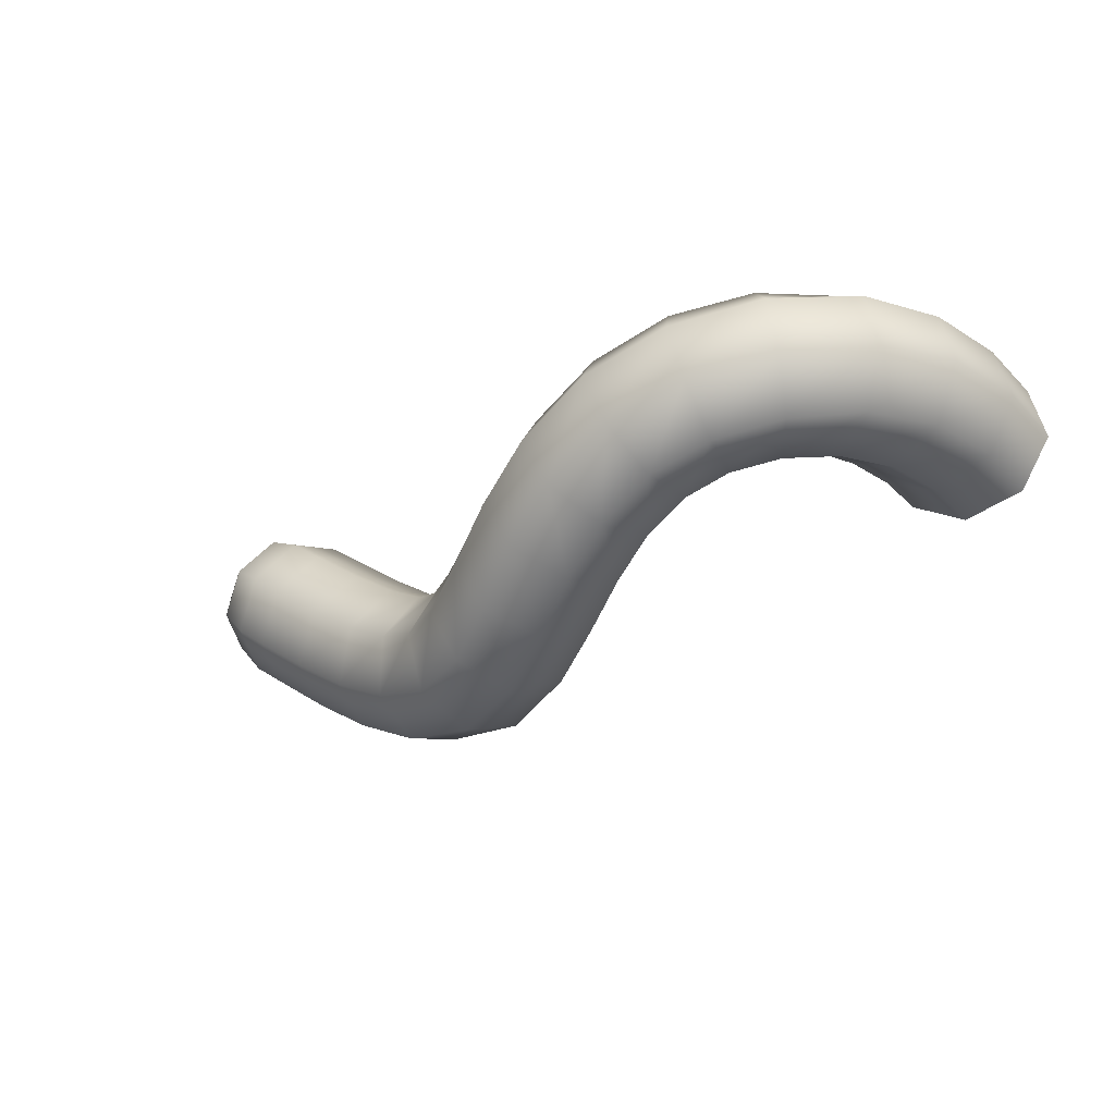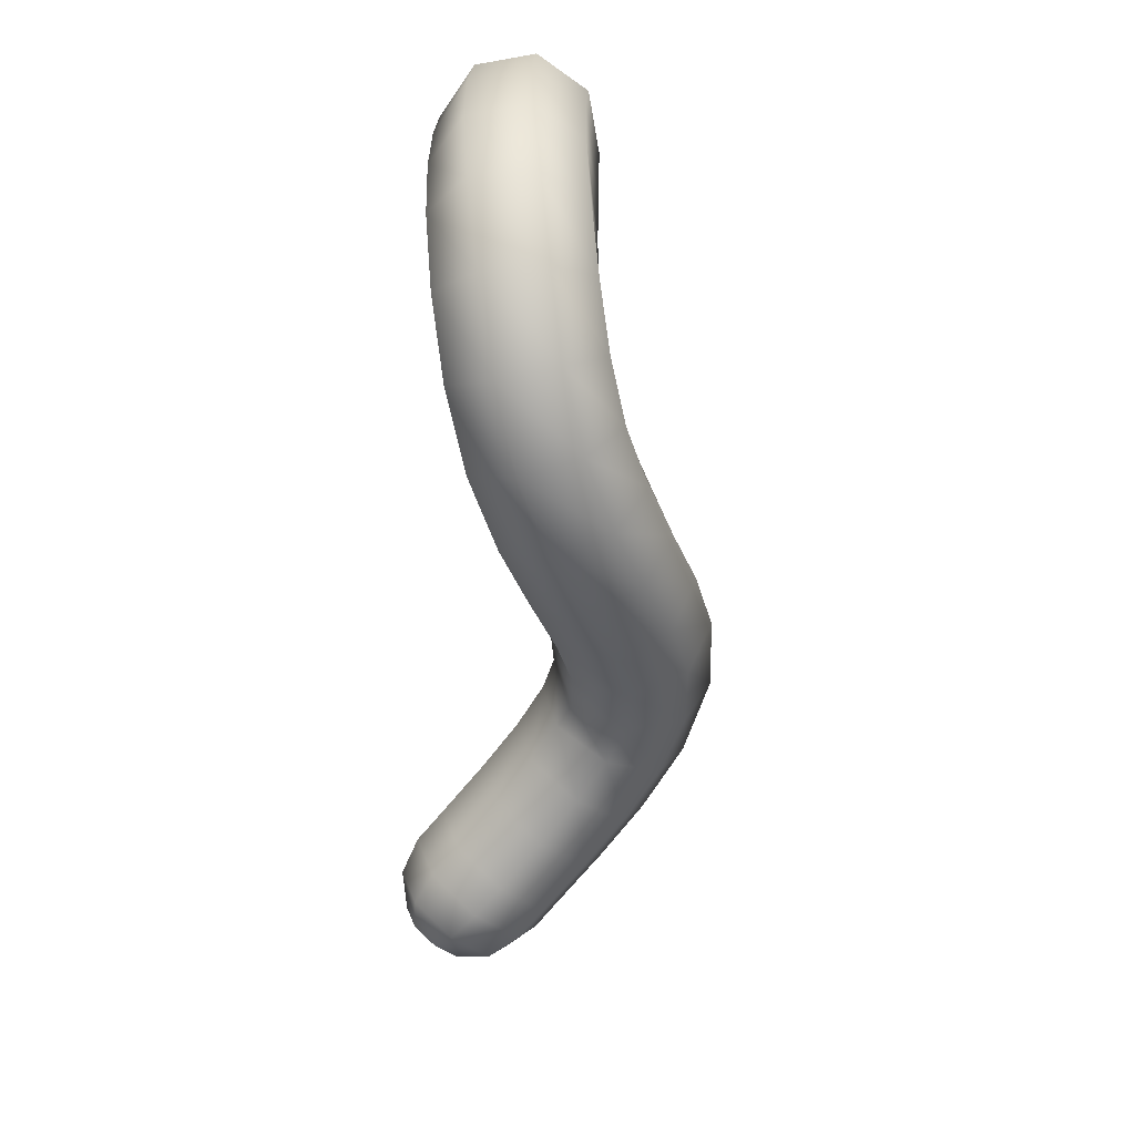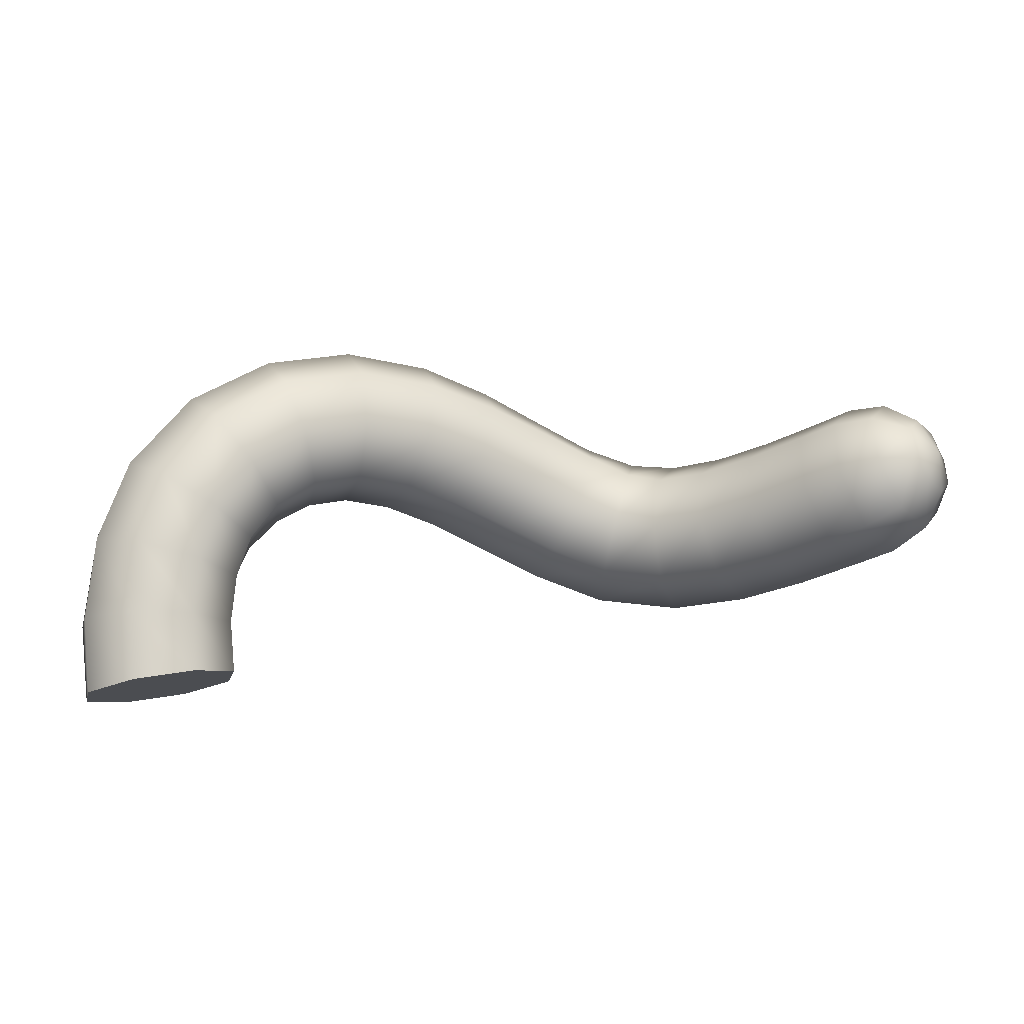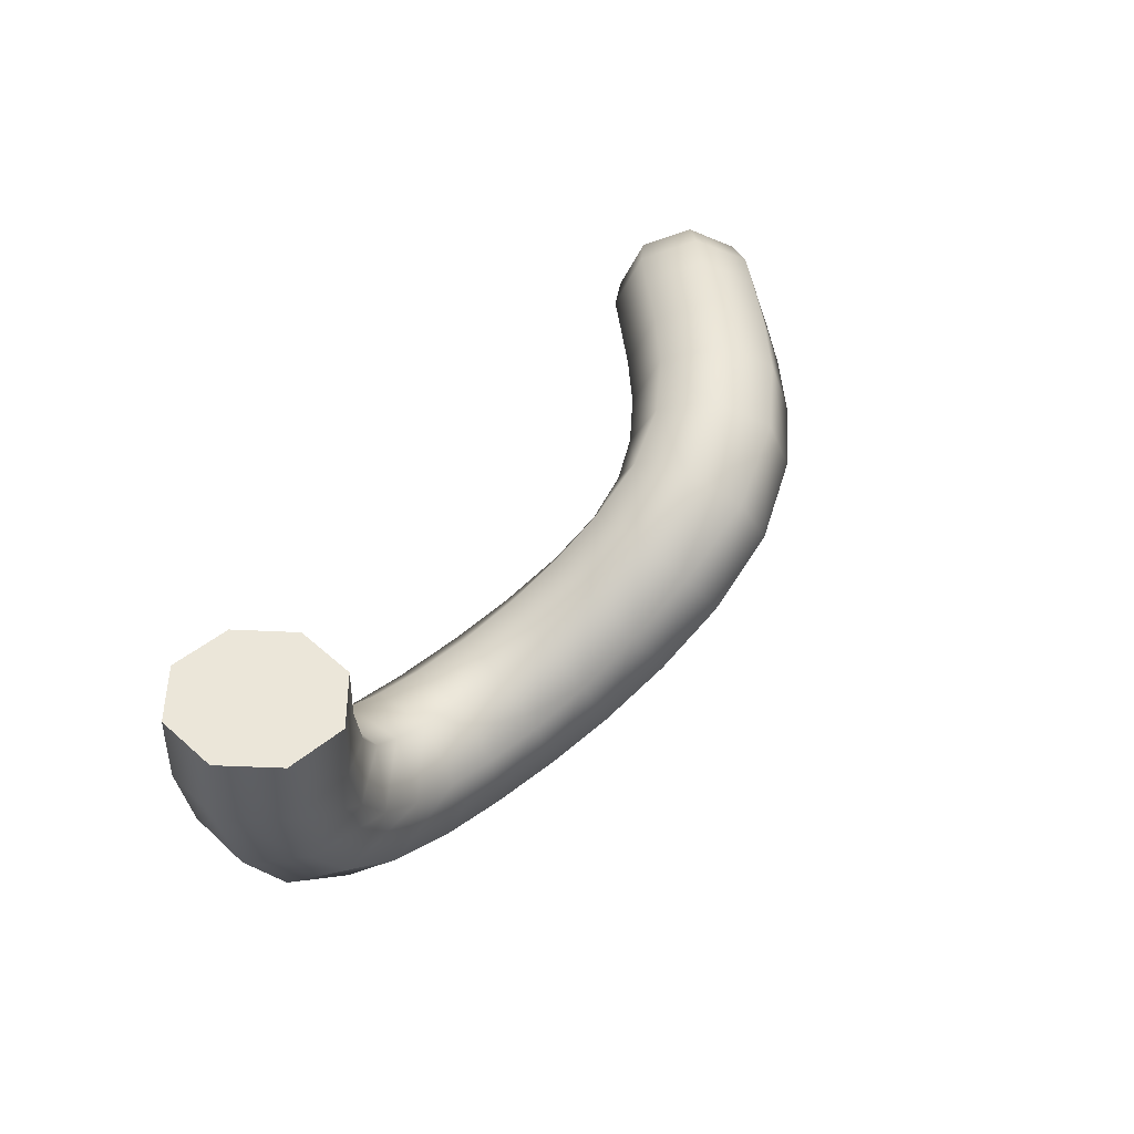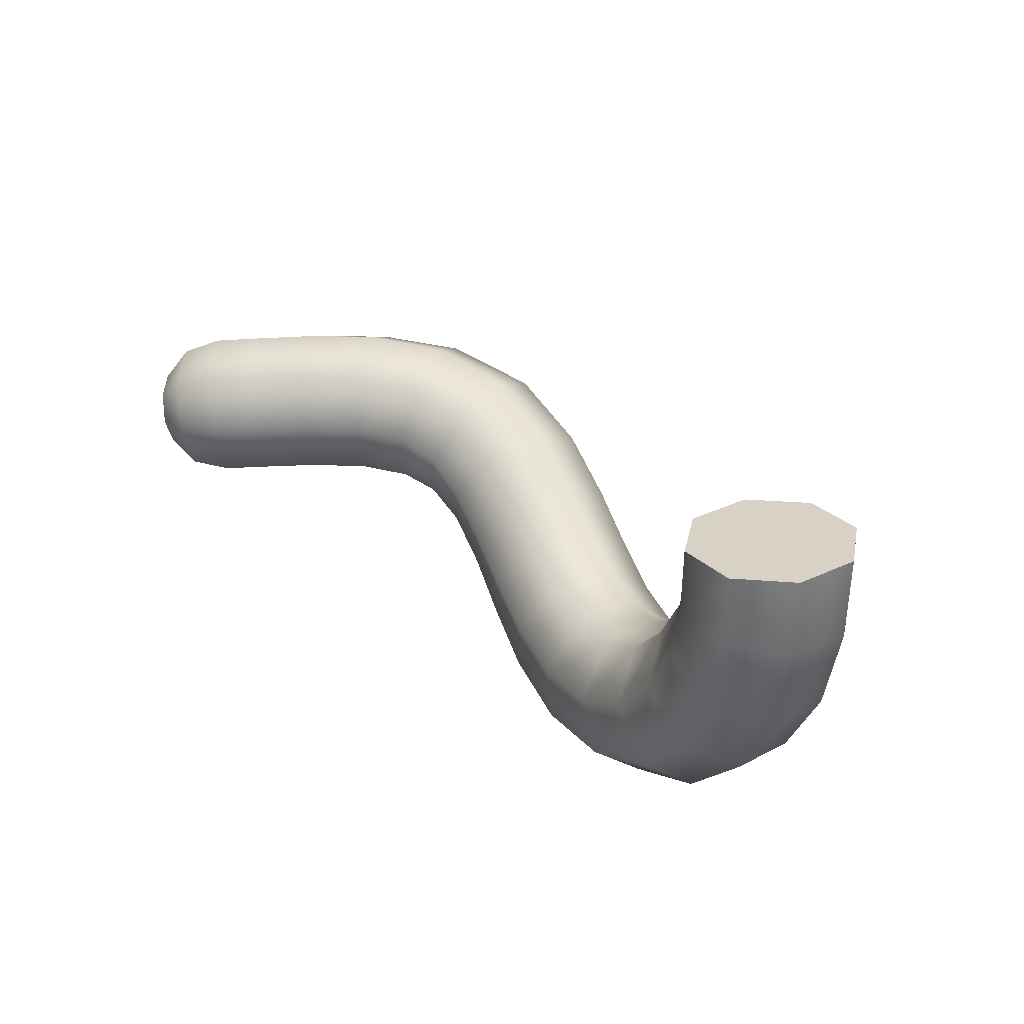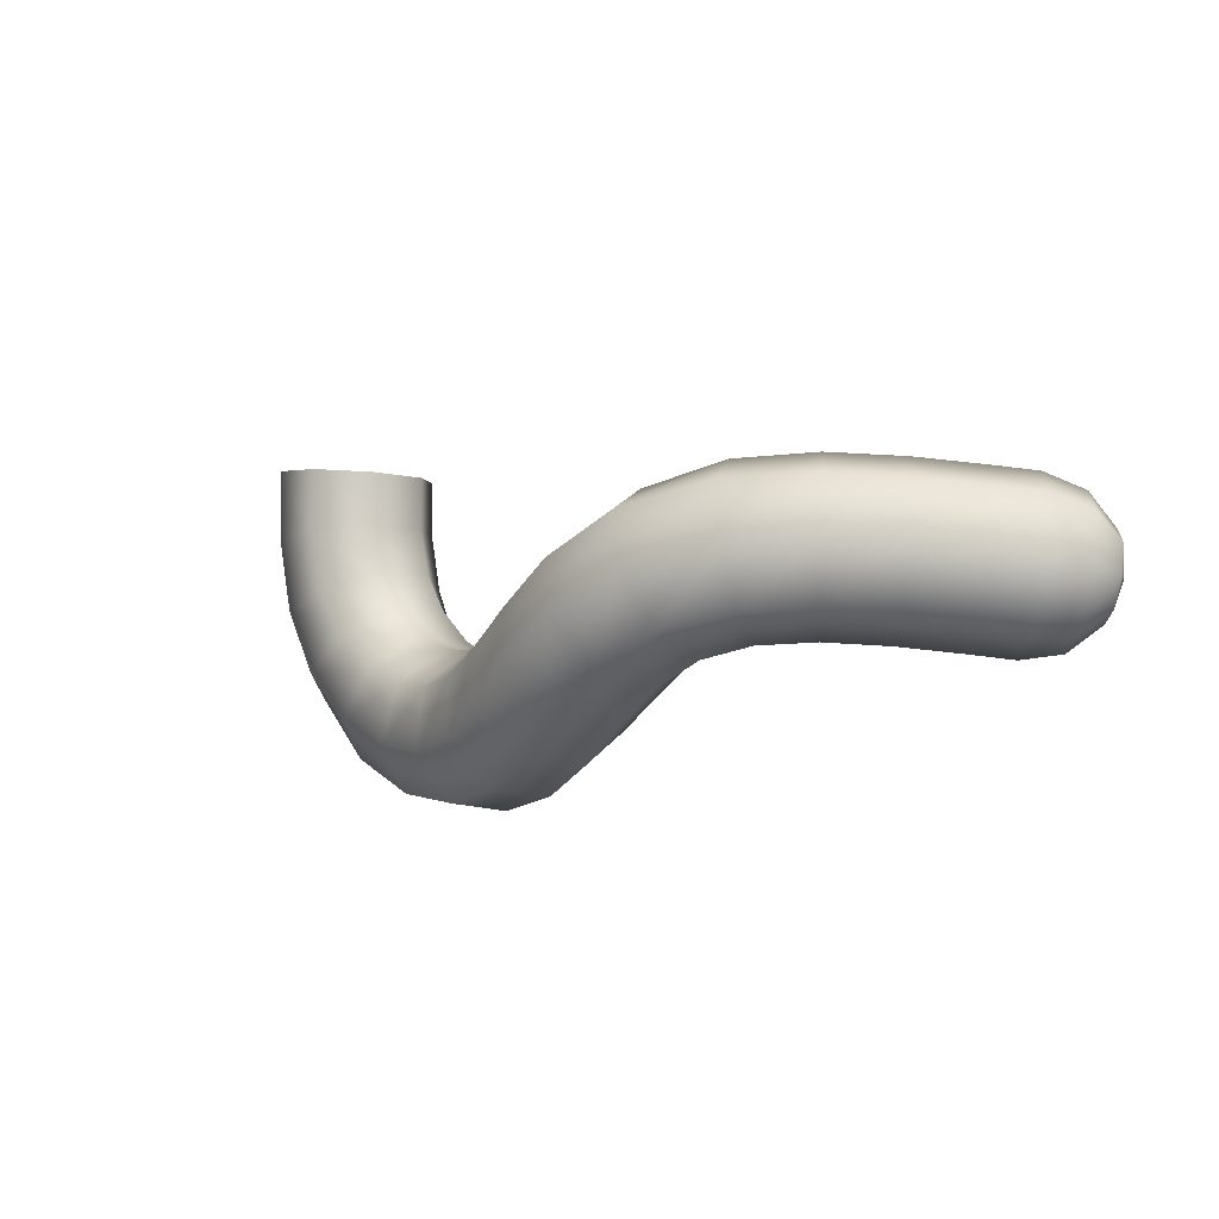
<metadata>
{"format":"obj","ext":"obj","renderer":"f3d","projection":"perspective","resolution":1024,"background":"white","views":[{"elev":-29.7,"azim":-143.2,"up":"+Y"},{"elev":-65.3,"azim":-93.7,"up":"+Z"},{"elev":75.5,"azim":-5.1,"up":"+Y"},{"elev":48.8,"azim":-59.6,"up":"+Z"},{"elev":32.9,"azim":-137.3,"up":"+Z"},{"elev":-6.6,"azim":36.4,"up":"+Z"}]}
</metadata>
<code>
g default
v 1.052 -0.1729 0.1407
v 1.067 -0.2207 -0.00401
v 1.012 -0.1745 -0.1393
v 0.9205 -0.06127 -0.186
v 0.8453 0.05265 -0.1167
v 0.8308 0.1005 0.02794
v 0.8854 0.05427 0.1633
v 0.9772 -0.05897 0.2099
v 0.9128 -0.2758 0.1593
v 0.9295 -0.3221 0.01441
v 0.879 -0.2729 -0.1215
v 0.7909 -0.157 -0.1687
v 0.7167 -0.04226 -0.09953
v 0.7 0.004038 0.04541
v 0.7505 -0.04519 0.1813
v 0.8386 -0.1611 0.2285
v 0.7558 -0.3794 0.1716
v 0.778 -0.4228 0.0265
v 0.7402 -0.366 -0.1105
v 0.6645 -0.2422 -0.1592
v 0.5952 -0.1239 -0.09101
v 0.573 -0.08044 0.05407
v 0.6108 -0.1373 0.1911
v 0.6866 -0.2611 0.2398
v 0.5647 -0.4712 0.1661
v 0.5988 -0.5125 0.02267
v 0.5902 -0.4447 -0.1143
v 0.5442 -0.3077 -0.1647
v 0.4875 -0.1817 -0.09884
v 0.4535 -0.1404 0.04459
v 0.462 -0.2082 0.1816
v 0.5081 -0.3452 0.2319
v 0.3306 -0.5133 0.1219
v 0.3814 -0.5613 -0.0143
v 0.4241 -0.4927 -0.1443
v 0.4338 -0.3476 -0.1919
v 0.4048 -0.2109 -0.1293
v 0.3541 -0.1628 0.006872
v 0.3113 -0.2315 0.1368
v 0.3016 -0.3766 0.1845
v 0.1216 -0.4814 0.03742
v 0.1765 -0.5392 -0.09327
v 0.255 -0.483 -0.212
v 0.3111 -0.3455 -0.2493
v 0.3121 -0.2075 -0.1833
v 0.2573 -0.1496 -0.05257
v 0.1788 -0.2058 0.06619
v 0.1226 -0.3433 0.1035
v -0.03523 -0.4274 -0.05234
v 0.0161 -0.4818 -0.1859
v 0.1033 -0.4266 -0.299
v 0.1752 -0.2941 -0.3253
v 0.1898 -0.1619 -0.2496
v 0.1385 -0.1075 -0.116
v 0.05131 -0.1626 -0.002947
v -0.02064 -0.2952 0.02343
v -0.1736 -0.3676 -0.1322
v -0.1296 -0.411 -0.2723
v -0.04634 -0.3478 -0.384
v 0.02748 -0.2149 -0.402
v 0.04856 -0.09022 -0.3157
v 0.004571 -0.04681 -0.1757
v -0.07873 -0.1101 -0.06395
v -0.1525 -0.243 -0.04595
v -0.2979 -0.3109 -0.1856
v -0.2699 -0.3409 -0.3331
v -0.2022 -0.2656 -0.4479
v -0.1345 -0.1292 -0.4628
v -0.1064 -0.01145 -0.3691
v -0.1344 0.01854 -0.2216
v -0.2021 -0.05674 -0.1068
v -0.2698 -0.1932 -0.09189
v -0.4182 -0.261 -0.2055
v -0.4222 -0.2768 -0.3577
v -0.3885 -0.1868 -0.4768
v -0.3369 -0.04366 -0.4931
v -0.2976 0.06882 -0.397
v -0.2936 0.08472 -0.2448
v -0.3273 -0.005289 -0.1257
v -0.3789 -0.1485 -0.1094
v -0.5306 -0.2262 -0.1882
v -0.5751 -0.2314 -0.3346
v -0.5833 -0.1299 -0.4489
v -0.5505 0.01884 -0.4642
v -0.4958 0.1277 -0.3715
v -0.4513 0.1329 -0.2251
v -0.4431 0.03142 -0.1108
v -0.4759 -0.1173 -0.09552
v -0.6437 -0.2043 -0.1385
v -0.7311 -0.1969 -0.264
v -0.7773 -0.08459 -0.3572
v -0.7553 0.06676 -0.3635
v -0.678 0.1685 -0.2792
v -0.5906 0.1611 -0.1537
v -0.5444 0.04877 -0.06054
v -0.5664 -0.1026 -0.05421
v -0.7497 -0.1951 -0.05271
v -0.8729 -0.1701 -0.1401
v -0.9416 -0.04595 -0.1974
v -0.9156 0.1048 -0.191
v -0.8102 0.1937 -0.1247
v -0.687 0.1688 -0.0373
v -0.6183 0.04459 0.02
v -0.6443 -0.1061 0.01361
v -0.8253 -0.1928 0.06913
v -0.9664 -0.1549 0.02366
v -1.04 -0.02321 -0.001531
v -1.004 0.1251 0.00831
v -0.8779 0.2031 0.04742
v -0.7368 0.1652 0.09289
v -0.6629 0.03357 0.1181
v -0.6995 -0.1147 0.1082
v -0.8568 -0.1939 0.2209
v -1.004 -0.1539 0.2107
v -1.08 -0.02114 0.2075
v -1.041 0.1266 0.2131
v -0.9083 0.2027 0.2243
v -0.7609 0.1627 0.2345
v -0.6848 0.02997 0.2377
v -0.7245 -0.1178 0.2321
v -0.8508 -0.1975 0.3773
v -0.9987 -0.161 0.3924
v -1.077 -0.03018 0.404
v -1.041 0.1184 0.4055
v -0.9099 0.1977 0.3959
v -0.762 0.1612 0.3808
v -0.6834 0.0304 0.3691
v -0.7202 -0.1182 0.3677
v -0.8803 0.00011 0.3866
v 1.061 0.00206 0.1973
v 0.9704 0.1163 0.1516
v 0.9144 0.1628 0.01692
v 0.9263 0.1142 -0.1278
v 0.999 -0.000848 -0.1977
v 1.09 -0.1151 -0.1519
v 1.146 -0.1615 -0.01727
v 1.134 -0.113 0.1274
v 1.22 0.04412 0.03819
v 1.225 0.01969 -0.03418
v 1.196 0.04287 -0.1011
v 1.15 0.1001 -0.1235
v 1.115 0.1578 -0.08807
v 1.11 0.1822 -0.01569
v 1.139 0.159 0.05127
v 1.185 0.1018 0.07359
v 1.2 -0.04015 0.09494
v 1.209 -0.08245 -0.03042
v 1.159 -0.04232 -0.1464
v 1.079 0.05674 -0.1851
v 1.018 0.1567 -0.1237
v 1.009 0.199 0.00161
v 1.059 0.1589 0.1176
v 1.139 0.05982 0.1562
v 1.189 0.1166 -0.02879
g FoodMediumRLowerLeg
f 1 9 10 2
f 2 10 11 3
f 3 11 12 4
f 4 12 13 5
f 5 13 14 6
f 6 14 15 7
f 7 15 16 8
f 8 16 9 1
f 9 17 18 10
f 10 18 19 11
f 11 19 20 12
f 12 20 21 13
f 13 21 22 14
f 14 22 23 15
f 15 23 24 16
f 16 24 17 9
f 17 25 26 18
f 18 26 27 19
f 19 27 28 20
f 20 28 29 21
f 21 29 30 22
f 22 30 31 23
f 23 31 32 24
f 24 32 25 17
f 25 33 34 26
f 26 34 35 27
f 27 35 36 28
f 28 36 37 29
f 29 37 38 30
f 30 38 39 31
f 31 39 40 32
f 32 40 33 25
f 33 41 42 34
f 34 42 43 35
f 35 43 44 36
f 36 44 45 37
f 37 45 46 38
f 38 46 47 39
f 39 47 48 40
f 40 48 41 33
f 41 49 50 42
f 42 50 51 43
f 43 51 52 44
f 44 52 53 45
f 45 53 54 46
f 46 54 55 47
f 47 55 56 48
f 48 56 49 41
f 49 57 58 50
f 50 58 59 51
f 51 59 60 52
f 52 60 61 53
f 53 61 62 54
f 54 62 63 55
f 55 63 64 56
f 56 64 57 49
f 57 65 66 58
f 58 66 67 59
f 59 67 68 60
f 60 68 69 61
f 61 69 70 62
f 62 70 71 63
f 63 71 72 64
f 64 72 65 57
f 65 73 74 66
f 66 74 75 67
f 67 75 76 68
f 68 76 77 69
f 69 77 78 70
f 70 78 79 71
f 71 79 80 72
f 72 80 73 65
f 73 81 82 74
f 74 82 83 75
f 75 83 84 76
f 76 84 85 77
f 77 85 86 78
f 78 86 87 79
f 79 87 88 80
f 80 88 81 73
f 81 89 90 82
f 82 90 91 83
f 83 91 92 84
f 84 92 93 85
f 85 93 94 86
f 86 94 95 87
f 87 95 96 88
f 88 96 89 81
f 89 97 98 90
f 90 98 99 91
f 91 99 100 92
f 92 100 101 93
f 93 101 102 94
f 94 102 103 95
f 95 103 104 96
f 96 104 97 89
f 97 105 106 98
f 98 106 107 99
f 99 107 108 100
f 100 108 109 101
f 101 109 110 102
f 102 110 111 103
f 103 111 112 104
f 104 112 105 97
f 105 113 114 106
f 106 114 115 107
f 107 115 116 108
f 108 116 117 109
f 109 117 118 110
f 110 118 119 111
f 111 119 120 112
f 112 120 113 105
f 113 121 122 114
f 114 122 123 115
f 115 123 124 116
f 116 124 125 117
f 117 125 126 118
f 118 126 127 119
f 119 127 128 120
f 120 128 121 113
f 121 129 122
f 122 129 123
f 123 129 124
f 124 129 125
f 125 129 126
f 126 129 127
f 127 129 128
f 128 129 121
f 131 7 8 130
f 132 6 7 131
f 133 5 6 132
f 134 4 5 133
f 135 3 4 134
f 136 2 3 135
f 137 1 2 136
f 130 8 1 137
f 138 146 147 139
f 139 147 148 140
f 140 148 149 141
f 141 149 150 142
f 142 150 151 143
f 143 151 152 144
f 144 152 153 145
f 145 153 146 138
f 146 137 136 147
f 147 136 135 148
f 148 135 134 149
f 149 134 133 150
f 150 133 132 151
f 151 132 131 152
f 152 131 130 153
f 153 130 137 146
f 139 154 138
f 140 154 139
f 141 154 140
f 142 154 141
f 143 154 142
f 144 154 143
f 145 154 144
f 138 154 145

</code>
